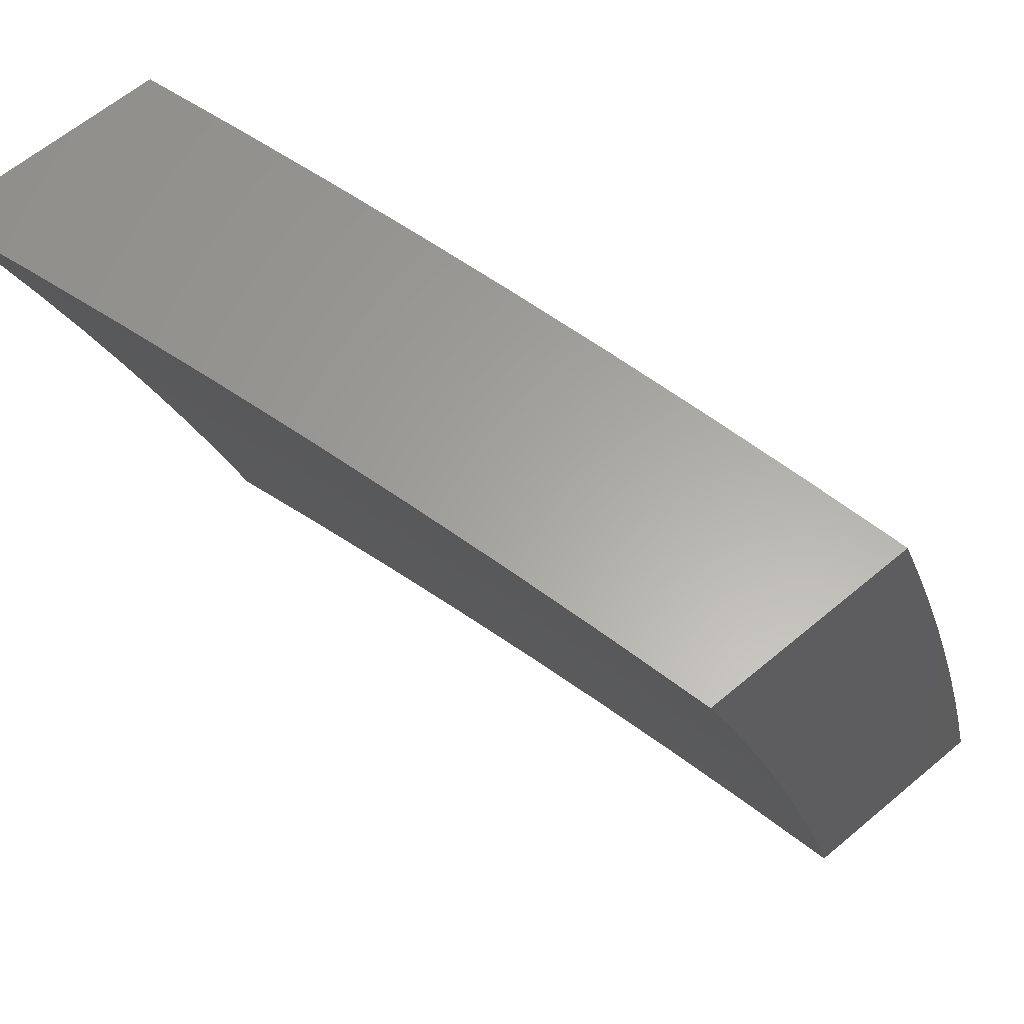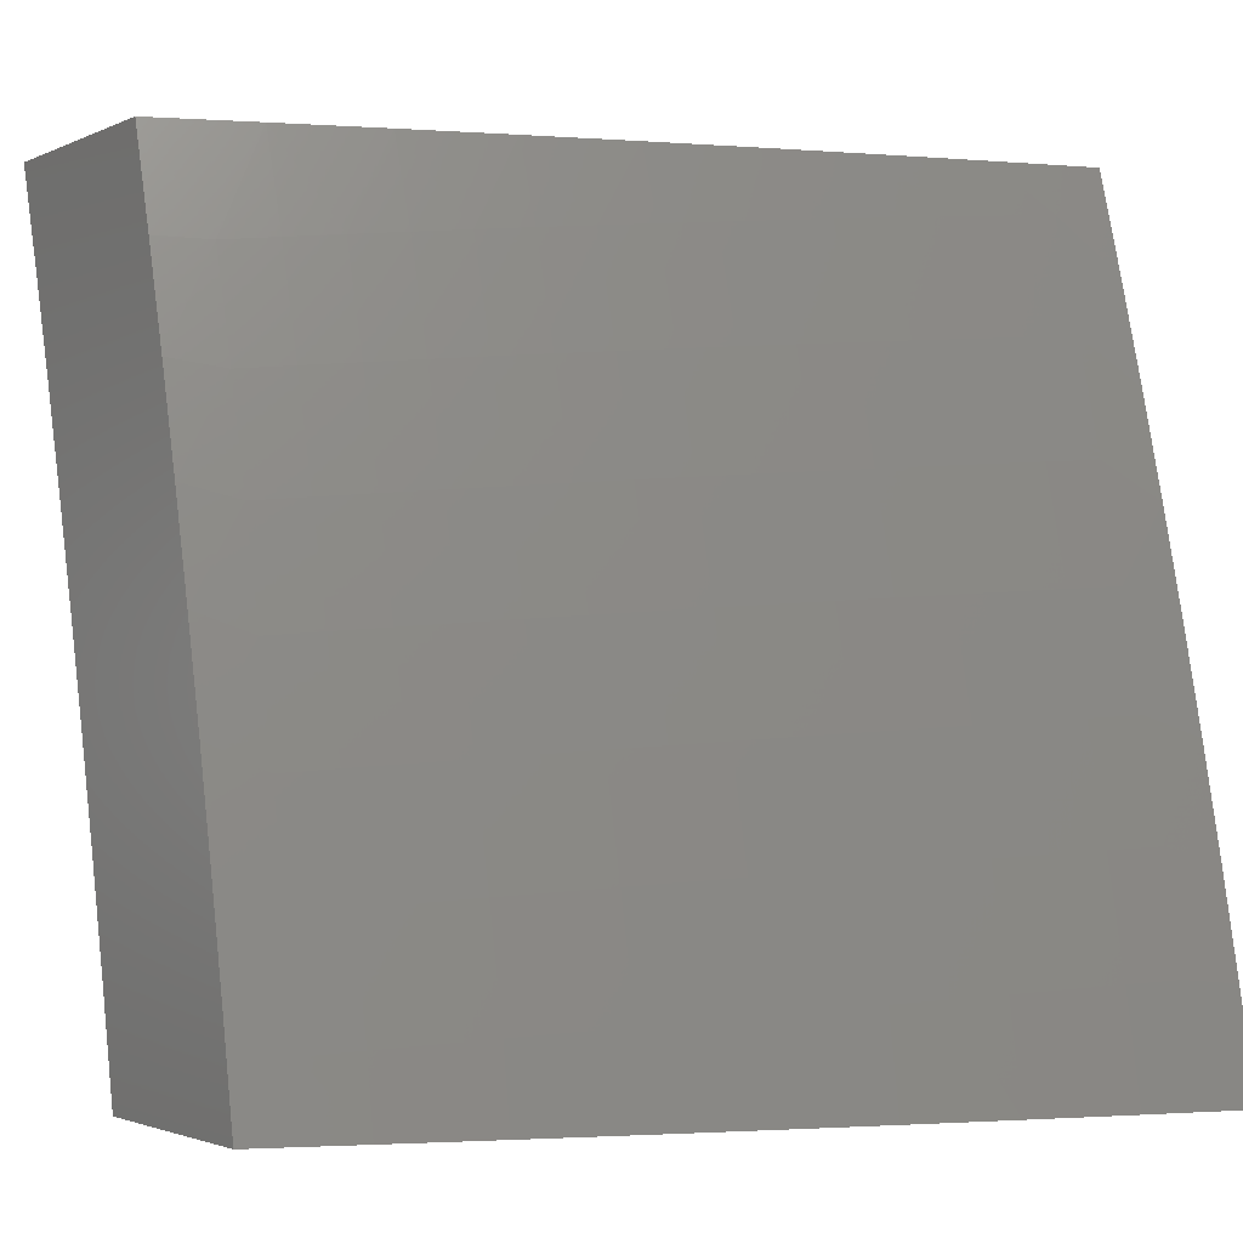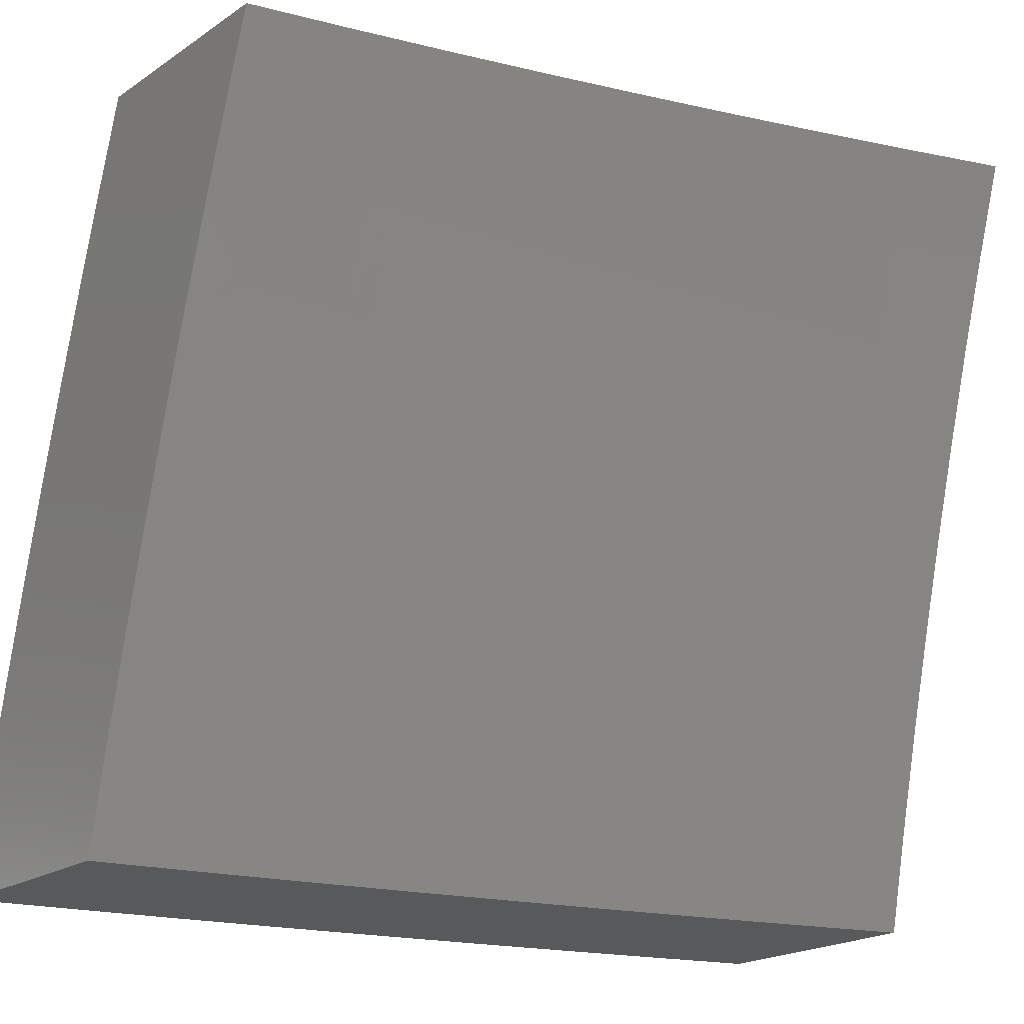
<metadata>
{"format":"stl","ext":"stl","renderer":"f3d","projection":"perspective","resolution":1024,"background":"white","views":[{"elev":62.2,"azim":-40.5,"up":"+Z"},{"elev":-1.9,"azim":57.2,"up":"+Y"},{"elev":-20.9,"azim":-130.2,"up":"+Y"}]}
</metadata>
<code>
# stl→obj: 353 verts, 702 faces
v 10.44 3 3.127
v 10.48 3 3
v 10.48 2.946 3.063
v 10.52 2.876 3
v 10.52 2.81 3.063
v 10.55 2.752 3
v 10.55 2.675 3.063
v 10.58 2.628 3
v 10.59 2.539 3.063
v 10.61 2.503 3
v 10.62 2.403 3.063
v 10.64 2.378 3
v 10.65 2.268 3.063
v 10.67 2.252 3
v 10.67 2.2 3.063
v 10.7 2.126 3
v 10.68 2.132 3.063
v 10.73 2 3
v 10.69 2 3.126
v 10.66 2 3.253
v 10.65 2.126 3.188
v 10.66 2.127 3.157
v 10.67 2.129 3.125
v 10.65 2.197 3.125
v 10.66 2.198 3.094
v 10.64 2.266 3.094
v 10.62 2 3.378
v 10.61 2.119 3.313
v 10.62 2.121 3.282
v 10.63 2.122 3.25
v 10.62 2.19 3.25
v 10.63 2.191 3.219
v 10.61 2.259 3.219
v 10.62 2.261 3.188
v 10.59 2.396 3.188
v 10.6 2.398 3.157
v 10.56 2.533 3.157
v 10.57 2.535 3.125
v 10.54 2.671 3.125
v 10.55 2.673 3.094
v 10.51 2.808 3.094
v 10.58 2 3.503
v 10.58 2.112 3.438
v 10.59 2.113 3.407
v 10.6 2.115 3.376
v 10.58 2.182 3.376
v 10.59 2.184 3.344
v 10.58 2.251 3.344
v 10.59 2.253 3.313
v 10.55 2.388 3.313
v 10.56 2.39 3.282
v 10.53 2.525 3.282
v 10.54 2.527 3.25
v 10.5 2.662 3.25
v 10.51 2.664 3.219
v 10.48 2.799 3.219
v 10.48 2.802 3.188
v 10.45 2.937 3.188
v 10.45 2.939 3.157
v 10.46 2.942 3.125
v 10.47 2.944 3.094
v 10.5 2.806 3.125
v 10.54 2 3.628
v 10.54 2.104 3.563
v 10.55 2.106 3.532
v 10.56 2.108 3.501
v 10.55 2.175 3.501
v 10.56 2.177 3.47
v 10.54 2.244 3.47
v 10.55 2.246 3.438
v 10.52 2.38 3.438
v 10.53 2.382 3.407
v 10.5 2.516 3.407
v 10.5 2.519 3.376
v 10.47 2.653 3.376
v 10.48 2.655 3.344
v 10.44 2.79 3.344
v 10.45 2.793 3.313
v 10.41 2.927 3.313
v 10.42 2.93 3.282
v 10.41 3 3.253
v 10.43 2.932 3.25
v 10.44 2.935 3.219
v 10.47 2.797 3.25
v 10.5 2 3.753
v 10.5 2.096 3.688
v 10.52 2.1 3.626
v 10.53 2.171 3.563
v 10.54 2.173 3.532
v 10.52 2.24 3.532
v 10.53 2.242 3.501
v 10.5 2.376 3.501
v 10.51 2.378 3.47
v 10.48 2.512 3.47
v 10.49 2.514 3.438
v 10.45 2.649 3.438
v 10.46 2.651 3.407
v 10.42 2.786 3.407
v 10.43 2.788 3.376
v 10.39 2.923 3.376
v 10.4 2.925 3.344
v 10.37 3 3.378
v 10.46 2 3.877
v 10.46 2.088 3.813
v 10.48 2.092 3.751
v 10.49 2.163 3.688
v 10.51 2.167 3.626
v 10.49 2.234 3.626
v 10.51 2.238 3.563
v 10.48 2.372 3.563
v 10.49 2.374 3.532
v 10.46 2.508 3.532
v 10.47 2.51 3.501
v 10.43 2.644 3.501
v 10.44 2.646 3.47
v 10.41 2.781 3.47
v 10.41 2.783 3.438
v 10.38 2.918 3.438
v 10.39 2.92 3.407
v 10.41 2 4
v 10.42 2.08 3.938
v 10.44 2.084 3.875
v 10.45 2.155 3.813
v 10.47 2.159 3.751
v 10.45 2.225 3.751
v 10.47 2.229 3.688
v 10.44 2.363 3.688
v 10.46 2.367 3.626
v 10.43 2.501 3.626
v 10.45 2.505 3.563
v 10.41 2.639 3.563
v 10.42 2.642 3.532
v 10.39 2.776 3.532
v 10.4 2.778 3.501
v 10.36 2.912 3.501
v 10.37 2.915 3.47
v 10.33 3 3.504
v 10.39 2.126 4
v 10.41 2.146 3.938
v 10.43 2.15 3.875
v 10.41 2.217 3.875
v 10.43 2.221 3.813
v 10.4 2.354 3.813
v 10.42 2.358 3.751
v 10.39 2.491 3.751
v 10.41 2.496 3.688
v 10.38 2.63 3.688
v 10.4 2.634 3.626
v 10.36 2.768 3.626
v 10.38 2.773 3.563
v 10.34 2.907 3.563
v 10.35 2.91 3.532
v 10.39 2.212 3.938
v 10.36 2.252 4
v 10.36 2.344 3.938
v 10.33 2.378 4
v 10.33 2.477 3.938
v 10.3 2.503 4
v 10.29 2.609 3.938
v 10.27 2.628 4
v 10.26 2.741 3.938
v 10.23 2.752 4
v 10.22 2.874 3.938
v 10.2 2.876 4
v 10.16 3 4
v 10.2 3 3.877
v 10.24 2.88 3.875
v 10.28 2.747 3.875
v 10.32 2.614 3.875
v 10.35 2.482 3.875
v 10.38 2.349 3.875
v 10.26 2.885 3.813
v 10.25 3 3.753
v 10.28 2.891 3.751
v 10.3 2.896 3.688
v 10.32 2.758 3.751
v 10.34 2.763 3.688
v 10.36 2.625 3.751
v 10.29 3 3.628
v 10.32 2.902 3.626
v 10.49 2.804 3.157
v 10.53 2.668 3.157
v 10.46 2.795 3.282
v 10.5 2.66 3.282
v 10.3 2.752 3.813
v 10.34 2.619 3.813
v 10.37 2.487 3.813
v 10.52 2.666 3.188
v 10.55 2.529 3.219
v 10.57 2.392 3.25
v 10.59 2.255 3.282
v 10.6 2.186 3.313
v 10.61 2.117 3.344
v 10.49 2.658 3.313
v 10.51 2.521 3.344
v 10.54 2.384 3.376
v 10.56 2.248 3.407
v 10.56 2.179 3.438
v 10.57 2.11 3.47
v 10.58 2.537 3.094
v 10.61 2.4 3.125
v 10.63 2.262 3.157
v 10.63 2.193 3.188
v 10.64 2.124 3.219
v 10.56 2.531 3.188
v 10.52 2.523 3.313
v 10.61 2.401 3.094
v 10.64 2.264 3.125
v 10.64 2.195 3.157
v 10.58 2.394 3.219
v 10.6 2.257 3.25
v 10.61 2.188 3.282
v 10.55 2.386 3.344
v 10.57 2.25 3.376
v 10.57 2.18 3.407
v 10.67 2.131 3.094
v 10.96 2 3.126
v 11 2 3
v 10.96 2.132 3.063
v 10.97 2.126 3
v 10.95 2.252 3
v 10.93 2.267 3.063
v 10.92 2.377 3
v 10.9 2.402 3.063
v 10.89 2.503 3
v 10.87 2.537 3.063
v 10.86 2.628 3
v 10.84 2.672 3.063
v 10.83 2.752 3
v 10.8 2.807 3.063
v 10.8 2.876 3
v 10.77 2.943 3.063
v 10.77 3 3
v 10.73 3 3.126
v 10.7 3 3.253
v 10.73 2.934 3.188
v 10.75 2.938 3.125
v 10.66 3 3.378
v 10.7 2.925 3.313
v 10.72 2.93 3.25
v 10.77 2.799 3.188
v 10.79 2.803 3.125
v 10.82 2.668 3.125
v 10.62 3 3.503
v 10.67 2.915 3.438
v 10.68 2.92 3.376
v 10.74 2.79 3.313
v 10.75 2.795 3.25
v 10.79 2.66 3.25
v 10.8 2.664 3.188
v 10.84 2.529 3.188
v 10.85 2.533 3.125
v 10.88 2.398 3.125
v 10.58 3 3.628
v 10.63 2.906 3.563
v 10.65 2.911 3.501
v 10.7 2.781 3.438
v 10.72 2.786 3.376
v 10.75 2.652 3.376
v 10.77 2.656 3.313
v 10.8 2.522 3.313
v 10.82 2.525 3.25
v 10.85 2.391 3.25
v 10.87 2.395 3.188
v 10.9 2.26 3.188
v 10.91 2.263 3.125
v 10.94 2.129 3.125
v 10.54 3 3.753
v 10.59 2.895 3.688
v 10.61 2.901 3.626
v 10.67 2.772 3.563
v 10.68 2.777 3.501
v 10.72 2.643 3.501
v 10.74 2.647 3.438
v 10.77 2.513 3.438
v 10.79 2.517 3.376
v 10.82 2.383 3.376
v 10.83 2.387 3.313
v 10.86 2.253 3.313
v 10.88 2.257 3.25
v 10.91 2.122 3.25
v 10.92 2.126 3.188
v 10.93 2 3.252
v 10.5 3 3.877
v 10.55 2.885 3.813
v 10.57 2.89 3.751
v 10.63 2.762 3.688
v 10.65 2.767 3.626
v 10.68 2.634 3.626
v 10.7 2.638 3.563
v 10.73 2.505 3.563
v 10.75 2.509 3.501
v 10.78 2.375 3.501
v 10.8 2.379 3.438
v 10.83 2.246 3.438
v 10.84 2.249 3.376
v 10.87 2.116 3.376
v 10.89 2.119 3.313
v 10.89 2 3.378
v 10.46 3 4
v 10.51 2.874 3.938
v 10.53 2.879 3.875
v 10.59 2.752 3.813
v 10.61 2.757 3.751
v 10.64 2.624 3.751
v 10.66 2.629 3.688
v 10.69 2.496 3.688
v 10.71 2.501 3.626
v 10.74 2.367 3.626
v 10.76 2.371 3.563
v 10.79 2.238 3.563
v 10.81 2.242 3.501
v 10.84 2.109 3.501
v 10.85 2.112 3.438
v 10.86 2 3.503
v 10.49 2.876 4
v 10.52 2.752 4
v 10.55 2.742 3.938
v 10.56 2.628 4
v 10.58 2.61 3.938
v 10.59 2.503 4
v 10.61 2.477 3.938
v 10.61 2.378 4
v 10.64 2.345 3.938
v 10.64 2.252 4
v 10.67 2.214 3.938
v 10.67 2.126 4
v 10.7 2.082 3.938
v 10.69 2 4
v 10.74 2 3.876
v 10.78 2 3.753
v 10.74 2.09 3.813
v 10.72 2.086 3.875
v 10.82 2 3.628
v 10.78 2.098 3.688
v 10.76 2.094 3.751
v 10.71 2.222 3.813
v 10.69 2.218 3.875
v 10.66 2.35 3.875
v 10.82 2.105 3.563
v 10.8 2.101 3.626
v 10.75 2.23 3.688
v 10.73 2.226 3.751
v 10.7 2.359 3.751
v 10.68 2.354 3.813
v 10.65 2.487 3.813
v 10.63 2.482 3.875
v 10.6 2.615 3.875
v 10.77 2.234 3.626
v 10.72 2.363 3.688
v 10.67 2.492 3.751
v 10.62 2.619 3.813
v 10.57 2.747 3.875
f 1 2 3
f 3 2 4
f 3 4 5
f 5 4 6
f 5 6 7
f 7 6 8
f 7 8 9
f 9 8 10
f 9 10 11
f 11 10 12
f 11 12 13
f 13 12 14
f 13 14 15
f 15 14 16
f 15 16 17
f 17 16 18
f 17 18 19
f 20 21 19
f 19 21 22
f 19 22 23
f 23 22 24
f 23 24 25
f 25 24 26
f 25 26 13
f 13 26 11
f 27 28 20
f 20 28 29
f 20 29 30
f 30 29 31
f 30 31 32
f 32 31 33
f 32 33 34
f 34 33 35
f 34 35 36
f 36 35 37
f 36 37 38
f 38 37 39
f 38 39 40
f 40 39 41
f 40 41 5
f 5 41 3
f 42 43 27
f 27 43 44
f 27 44 45
f 45 44 46
f 45 46 47
f 47 46 48
f 47 48 49
f 49 48 50
f 49 50 51
f 51 50 52
f 51 52 53
f 53 52 54
f 53 54 55
f 55 54 56
f 55 56 57
f 57 56 58
f 57 58 59
f 59 58 1
f 59 1 60
f 60 1 61
f 60 61 62
f 62 61 41
f 62 41 39
f 63 64 42
f 42 64 65
f 42 65 66
f 66 65 67
f 66 67 68
f 68 67 69
f 68 69 70
f 70 69 71
f 70 71 72
f 72 71 73
f 72 73 74
f 74 73 75
f 74 75 76
f 76 75 77
f 76 77 78
f 78 77 79
f 78 79 80
f 80 79 81
f 80 81 82
f 82 81 83
f 82 83 84
f 84 83 56
f 84 56 54
f 85 86 63
f 63 86 87
f 63 87 64
f 64 87 88
f 64 88 89
f 89 88 90
f 89 90 91
f 91 90 92
f 91 92 93
f 93 92 94
f 93 94 95
f 95 94 96
f 95 96 97
f 97 96 98
f 97 98 99
f 99 98 100
f 99 100 101
f 101 100 102
f 101 102 79
f 79 102 81
f 103 104 85
f 85 104 105
f 85 105 86
f 86 105 106
f 86 106 107
f 107 106 108
f 107 108 109
f 109 108 110
f 109 110 111
f 111 110 112
f 111 112 113
f 113 112 114
f 113 114 115
f 115 114 116
f 115 116 117
f 117 116 118
f 117 118 119
f 119 118 102
f 119 102 100
f 120 121 103
f 103 121 122
f 103 122 104
f 104 122 123
f 104 123 124
f 124 123 125
f 124 125 126
f 126 125 127
f 126 127 128
f 128 127 129
f 128 129 130
f 130 129 131
f 130 131 132
f 132 131 133
f 132 133 134
f 134 133 135
f 134 135 136
f 136 135 137
f 136 137 118
f 118 137 102
f 120 138 121
f 121 138 139
f 121 139 140
f 140 139 141
f 140 141 142
f 142 141 143
f 142 143 144
f 144 143 145
f 144 145 146
f 146 145 147
f 146 147 148
f 148 147 149
f 148 149 150
f 150 149 151
f 150 151 152
f 152 151 137
f 152 137 135
f 139 138 153
f 153 138 154
f 153 154 155
f 155 154 156
f 155 156 157
f 157 156 158
f 157 158 159
f 159 158 160
f 159 160 161
f 161 160 162
f 161 162 163
f 163 162 164
f 163 164 165
f 165 166 163
f 163 166 167
f 163 167 161
f 161 167 168
f 161 168 159
f 159 168 169
f 159 169 157
f 157 169 170
f 157 170 155
f 155 170 171
f 155 171 153
f 153 171 141
f 153 141 139
f 167 166 172
f 172 166 173
f 172 173 174
f 174 173 175
f 174 175 176
f 176 175 177
f 176 177 178
f 178 177 147
f 178 147 145
f 173 179 175
f 175 179 180
f 175 180 177
f 177 180 149
f 177 149 147
f 180 179 151
f 151 179 137
f 83 81 58
f 58 81 1
f 61 1 3
f 41 61 3
f 59 60 181
f 181 60 62
f 181 62 182
f 182 62 39
f 182 39 37
f 56 83 58
f 80 82 183
f 183 82 84
f 183 84 184
f 184 84 54
f 184 54 52
f 99 101 77
f 77 101 79
f 117 119 98
f 98 119 100
f 134 136 116
f 116 136 118
f 150 152 133
f 133 152 135
f 149 180 151
f 168 167 172
f 172 174 185
f 185 174 176
f 185 176 186
f 186 176 178
f 186 178 187
f 187 178 145
f 187 145 143
f 59 181 57
f 57 181 188
f 57 188 55
f 55 188 189
f 55 189 53
f 53 189 190
f 53 190 51
f 51 190 191
f 51 191 49
f 49 191 192
f 49 192 47
f 47 192 193
f 47 193 45
f 45 193 27
f 188 181 182
f 80 183 78
f 78 183 194
f 78 194 76
f 76 194 195
f 76 195 74
f 74 195 196
f 74 196 72
f 72 196 197
f 72 197 70
f 70 197 198
f 70 198 68
f 68 198 199
f 68 199 66
f 66 199 42
f 194 183 184
f 97 99 75
f 75 99 77
f 115 117 96
f 96 117 98
f 132 134 114
f 114 134 116
f 148 150 131
f 131 150 133
f 169 168 185
f 185 168 172
f 169 185 186
f 5 7 40
f 40 7 200
f 40 200 38
f 38 200 201
f 38 201 36
f 36 201 202
f 36 202 34
f 34 202 203
f 34 203 32
f 32 203 204
f 32 204 30
f 30 204 20
f 188 182 205
f 205 182 37
f 205 37 35
f 194 184 206
f 206 184 52
f 206 52 50
f 95 97 73
f 73 97 75
f 113 115 94
f 94 115 96
f 130 132 112
f 112 132 114
f 146 148 129
f 129 148 131
f 170 169 186
f 170 186 187
f 7 9 200
f 200 9 207
f 200 207 201
f 201 207 208
f 201 208 202
f 202 208 209
f 202 209 203
f 203 209 21
f 203 21 204
f 204 21 20
f 188 205 189
f 189 205 210
f 189 210 190
f 190 210 211
f 190 211 191
f 191 211 212
f 191 212 192
f 192 212 28
f 192 28 193
f 193 28 27
f 210 205 35
f 194 206 195
f 195 206 213
f 195 213 196
f 196 213 214
f 196 214 197
f 197 214 215
f 197 215 198
f 198 215 43
f 198 43 199
f 199 43 42
f 213 206 50
f 93 95 71
f 71 95 73
f 111 113 92
f 92 113 94
f 128 130 110
f 110 130 112
f 144 146 127
f 127 146 129
f 171 170 187
f 171 187 143
f 9 11 207
f 207 11 26
f 207 26 208
f 208 26 24
f 208 24 209
f 209 24 22
f 209 22 21
f 211 210 33
f 33 210 35
f 214 213 48
f 48 213 50
f 91 93 69
f 69 93 71
f 109 111 90
f 90 111 92
f 126 128 108
f 108 128 110
f 142 144 125
f 125 144 127
f 141 171 143
f 212 211 31
f 31 211 33
f 215 214 46
f 46 214 48
f 89 91 67
f 67 91 69
f 107 109 88
f 88 109 90
f 124 126 106
f 106 126 108
f 140 142 123
f 123 142 125
f 13 15 25
f 25 15 216
f 25 216 23
f 23 216 19
f 28 212 29
f 29 212 31
f 43 215 44
f 44 215 46
f 64 89 65
f 65 89 67
f 86 107 87
f 87 107 88
f 104 124 105
f 105 124 106
f 121 140 122
f 122 140 123
f 17 19 216
f 15 17 216
f 217 218 219
f 219 218 220
f 219 220 221
f 219 221 222
f 222 221 223
f 222 223 224
f 224 223 225
f 224 225 226
f 226 225 227
f 226 227 228
f 228 227 229
f 228 229 230
f 230 229 231
f 230 231 232
f 232 231 233
f 232 233 234
f 235 236 234
f 234 236 237
f 234 237 232
f 232 237 230
f 238 239 235
f 235 239 240
f 235 240 236
f 236 240 241
f 236 241 242
f 242 241 243
f 242 243 228
f 228 243 226
f 244 245 238
f 238 245 246
f 238 246 239
f 239 246 247
f 239 247 248
f 248 247 249
f 248 249 250
f 250 249 251
f 250 251 252
f 252 251 253
f 252 253 224
f 224 253 222
f 254 255 244
f 244 255 256
f 244 256 245
f 245 256 257
f 245 257 258
f 258 257 259
f 258 259 260
f 260 259 261
f 260 261 262
f 262 261 263
f 262 263 264
f 264 263 265
f 264 265 266
f 266 265 267
f 266 267 219
f 219 267 217
f 268 269 254
f 254 269 270
f 254 270 255
f 255 270 271
f 255 271 272
f 272 271 273
f 272 273 274
f 274 273 275
f 274 275 276
f 276 275 277
f 276 277 278
f 278 277 279
f 278 279 280
f 280 279 281
f 280 281 282
f 282 281 283
f 282 283 217
f 284 285 268
f 268 285 286
f 268 286 269
f 269 286 287
f 269 287 288
f 288 287 289
f 288 289 290
f 290 289 291
f 290 291 292
f 292 291 293
f 292 293 294
f 294 293 295
f 294 295 296
f 296 295 297
f 296 297 298
f 298 297 299
f 298 299 283
f 300 301 284
f 284 301 302
f 284 302 285
f 285 302 303
f 285 303 304
f 304 303 305
f 304 305 306
f 306 305 307
f 306 307 308
f 308 307 309
f 308 309 310
f 310 309 311
f 310 311 312
f 312 311 313
f 312 313 314
f 314 313 315
f 314 315 299
f 300 316 301
f 301 316 317
f 301 317 318
f 318 317 319
f 318 319 320
f 320 319 321
f 320 321 322
f 322 321 323
f 322 323 324
f 324 323 325
f 324 325 326
f 326 325 327
f 326 327 328
f 328 327 329
f 328 329 330
f 331 332 330
f 330 332 333
f 330 333 328
f 328 333 326
f 334 335 331
f 331 335 336
f 331 336 332
f 332 336 337
f 332 337 338
f 338 337 339
f 338 339 324
f 324 339 322
f 315 340 334
f 334 340 341
f 334 341 335
f 335 341 342
f 335 342 343
f 343 342 344
f 343 344 345
f 345 344 346
f 345 346 347
f 347 346 348
f 347 348 320
f 320 348 318
f 282 217 267
f 298 283 281
f 280 282 265
f 265 282 267
f 314 299 297
f 296 298 279
f 279 298 281
f 340 315 313
f 312 314 295
f 295 314 297
f 313 311 340
f 340 311 349
f 340 349 341
f 341 349 342
f 337 336 343
f 343 336 335
f 326 333 338
f 338 333 332
f 219 222 266
f 266 222 253
f 266 253 264
f 264 253 251
f 264 251 262
f 262 251 249
f 262 249 260
f 260 249 247
f 260 247 258
f 258 247 246
f 258 246 245
f 278 280 263
f 263 280 265
f 294 296 277
f 277 296 279
f 310 312 293
f 293 312 295
f 311 309 349
f 349 309 350
f 349 350 342
f 342 350 344
f 339 337 345
f 345 337 343
f 324 326 338
f 276 278 261
f 261 278 263
f 292 294 275
f 275 294 277
f 308 310 291
f 291 310 293
f 309 307 350
f 350 307 351
f 350 351 344
f 344 351 346
f 322 339 347
f 347 339 345
f 224 226 252
f 252 226 243
f 252 243 250
f 250 243 241
f 250 241 248
f 248 241 240
f 248 240 239
f 274 276 259
f 259 276 261
f 290 292 273
f 273 292 275
f 306 308 289
f 289 308 291
f 307 305 351
f 351 305 352
f 351 352 346
f 346 352 348
f 320 322 347
f 272 274 257
f 257 274 259
f 288 290 271
f 271 290 273
f 304 306 287
f 287 306 289
f 305 303 352
f 352 303 353
f 352 353 348
f 348 353 318
f 228 230 242
f 242 230 237
f 242 237 236
f 255 272 256
f 256 272 257
f 269 288 270
f 270 288 271
f 285 304 286
f 286 304 287
f 301 318 353
f 301 353 302
f 302 353 303
f 120 103 329
f 329 103 85
f 329 85 330
f 330 85 63
f 330 63 331
f 331 63 42
f 331 42 334
f 334 42 27
f 334 27 315
f 315 27 20
f 315 20 299
f 299 20 19
f 299 19 283
f 283 19 18
f 283 18 217
f 217 18 218
f 16 221 18
f 18 221 220
f 18 220 218
f 221 16 223
f 223 16 14
f 223 14 225
f 225 14 12
f 225 12 227
f 227 12 10
f 227 10 229
f 229 10 8
f 229 8 231
f 231 8 6
f 231 6 233
f 233 6 4
f 233 4 2
f 165 164 300
f 300 164 162
f 300 162 316
f 316 162 160
f 316 160 317
f 317 160 158
f 317 158 319
f 319 158 156
f 319 156 321
f 321 156 154
f 321 154 323
f 323 154 138
f 323 138 325
f 325 138 120
f 325 120 327
f 327 120 329
f 1 235 2
f 2 235 234
f 2 234 233
f 235 1 238
f 238 1 81
f 238 81 244
f 244 81 102
f 244 102 254
f 254 102 137
f 254 137 268
f 268 137 179
f 268 179 284
f 284 179 173
f 284 173 300
f 300 173 166
f 300 166 165

</code>
